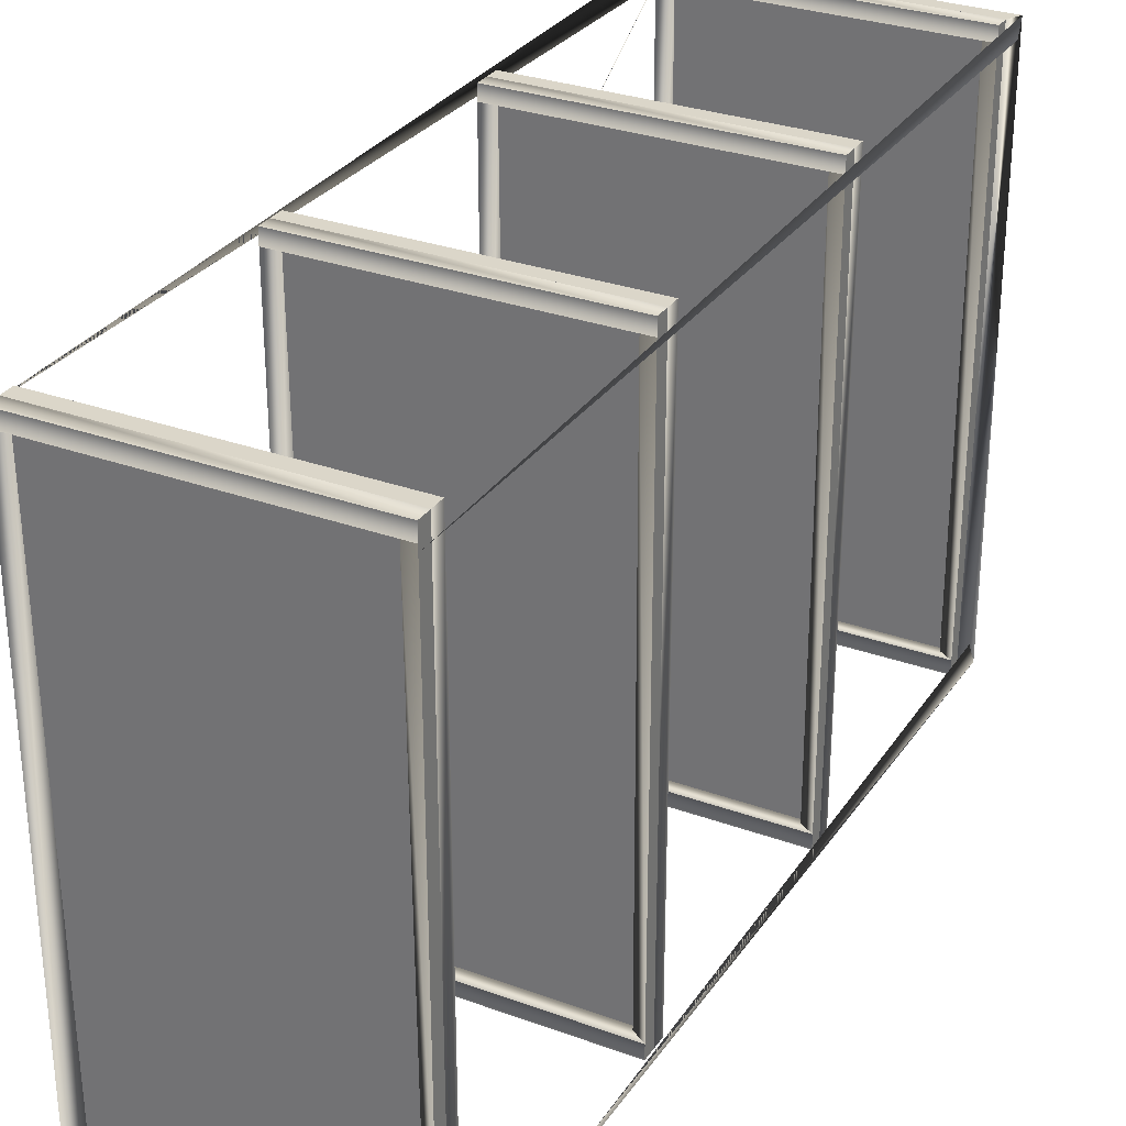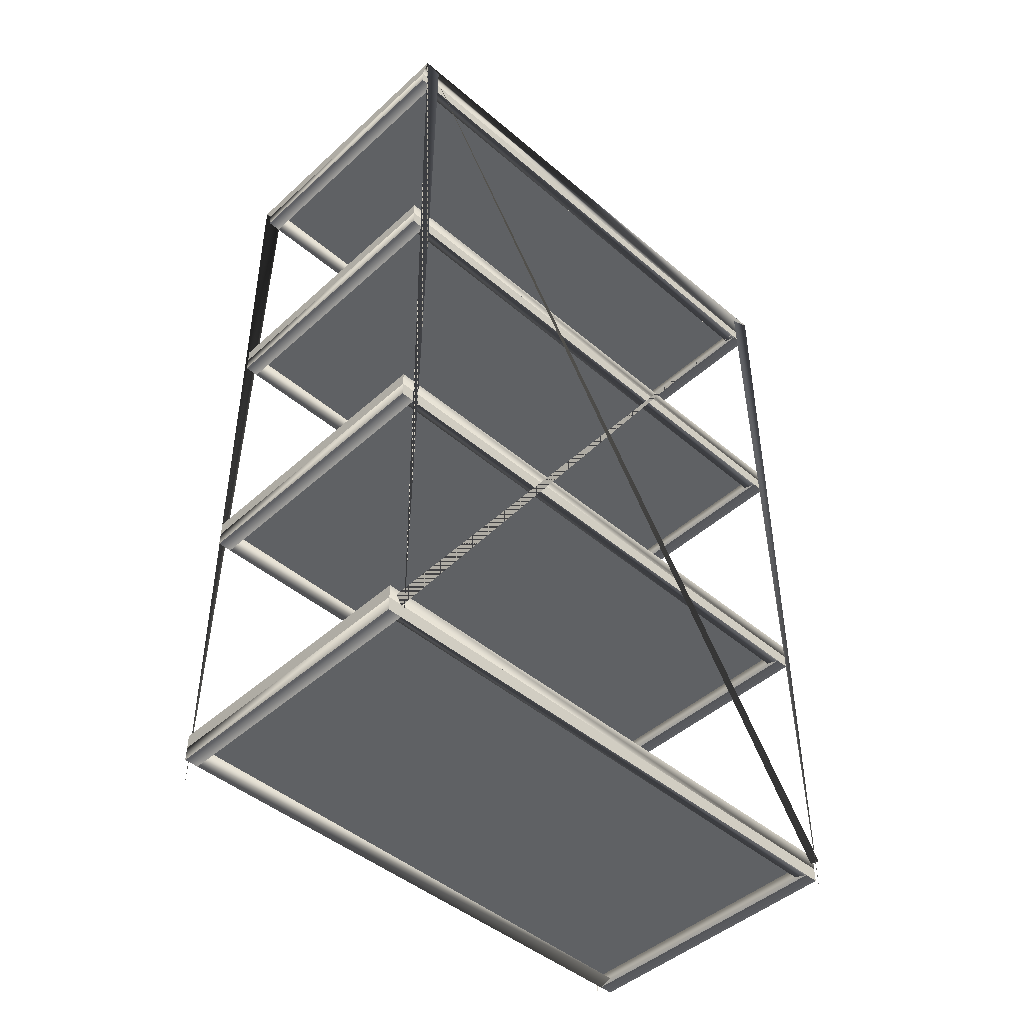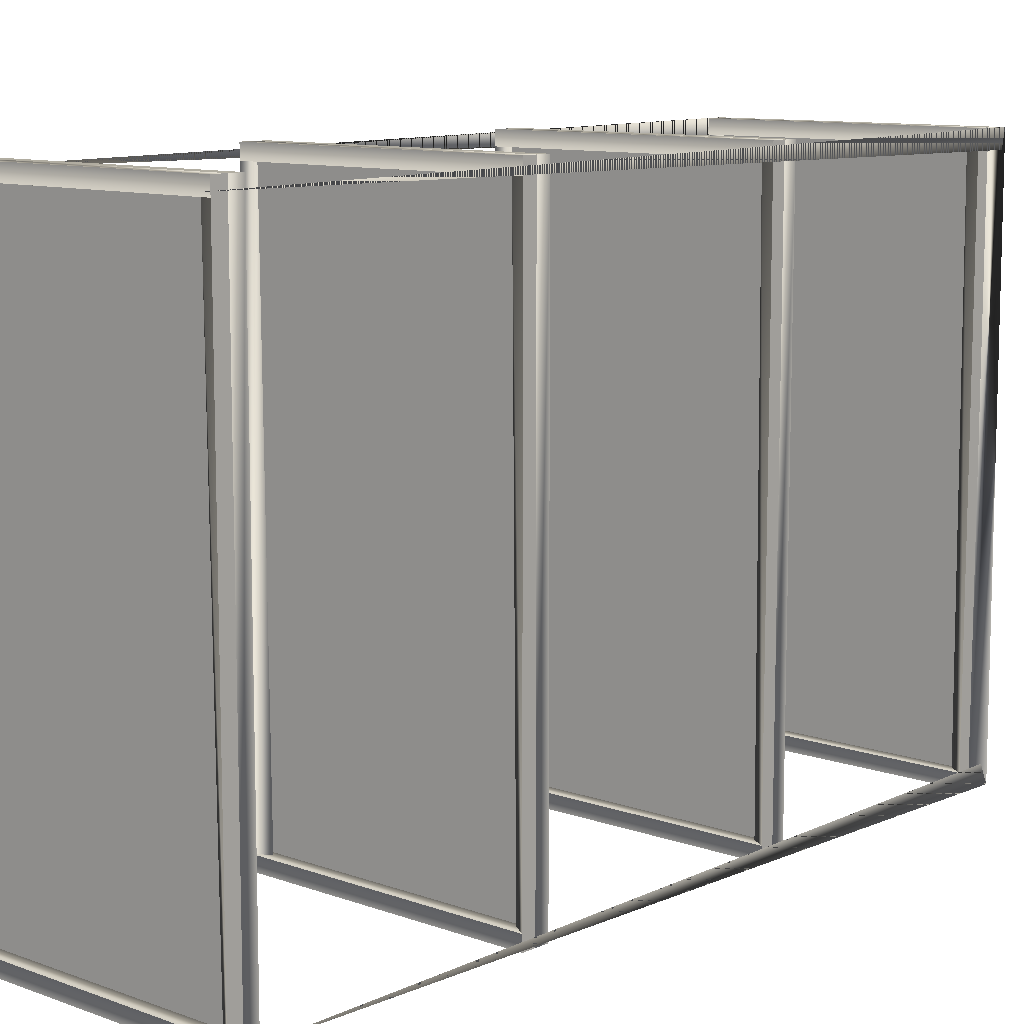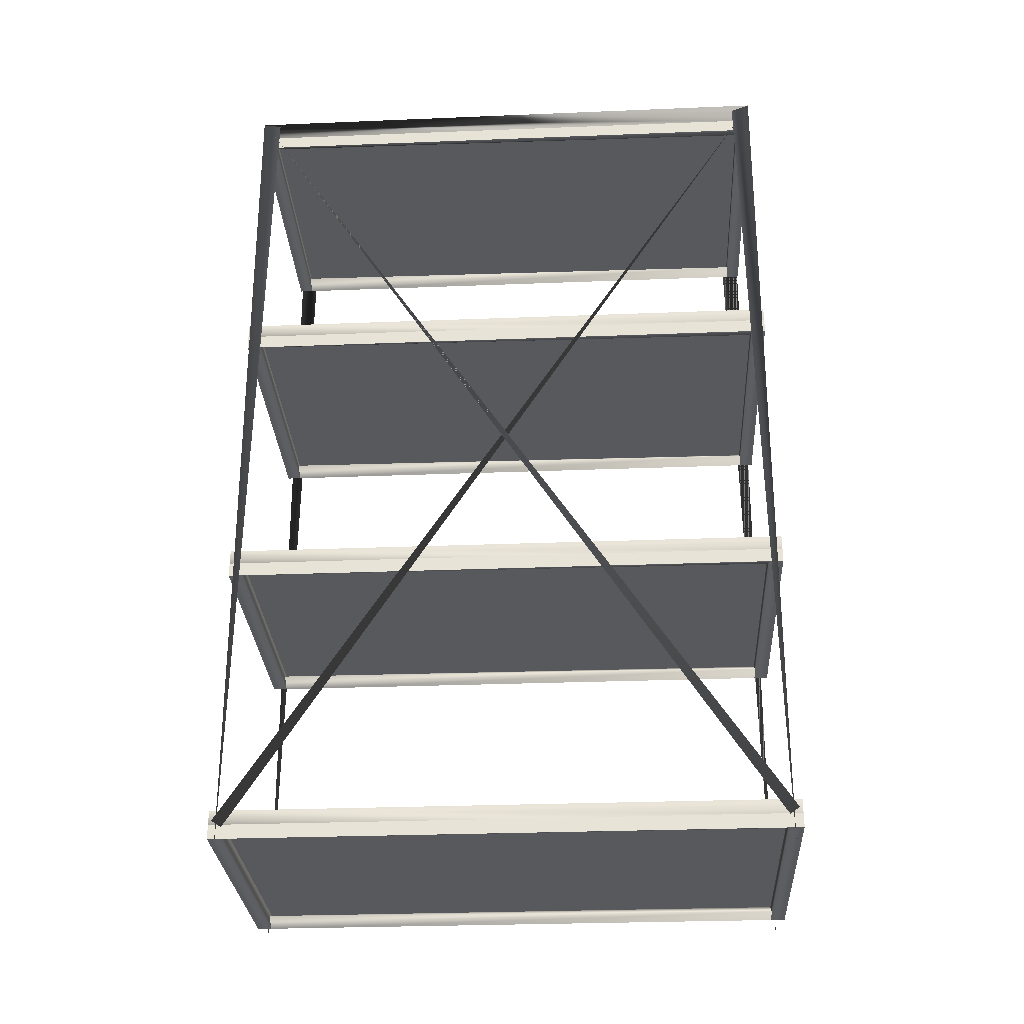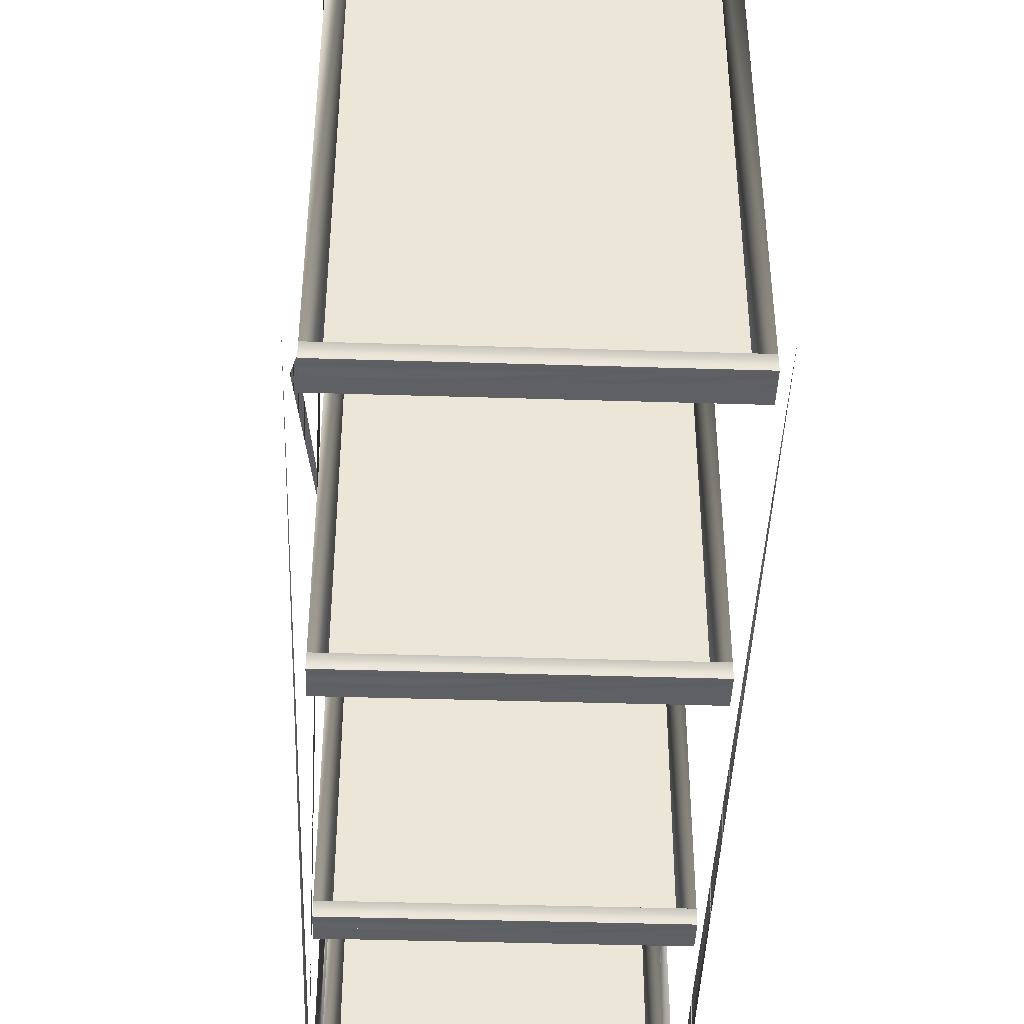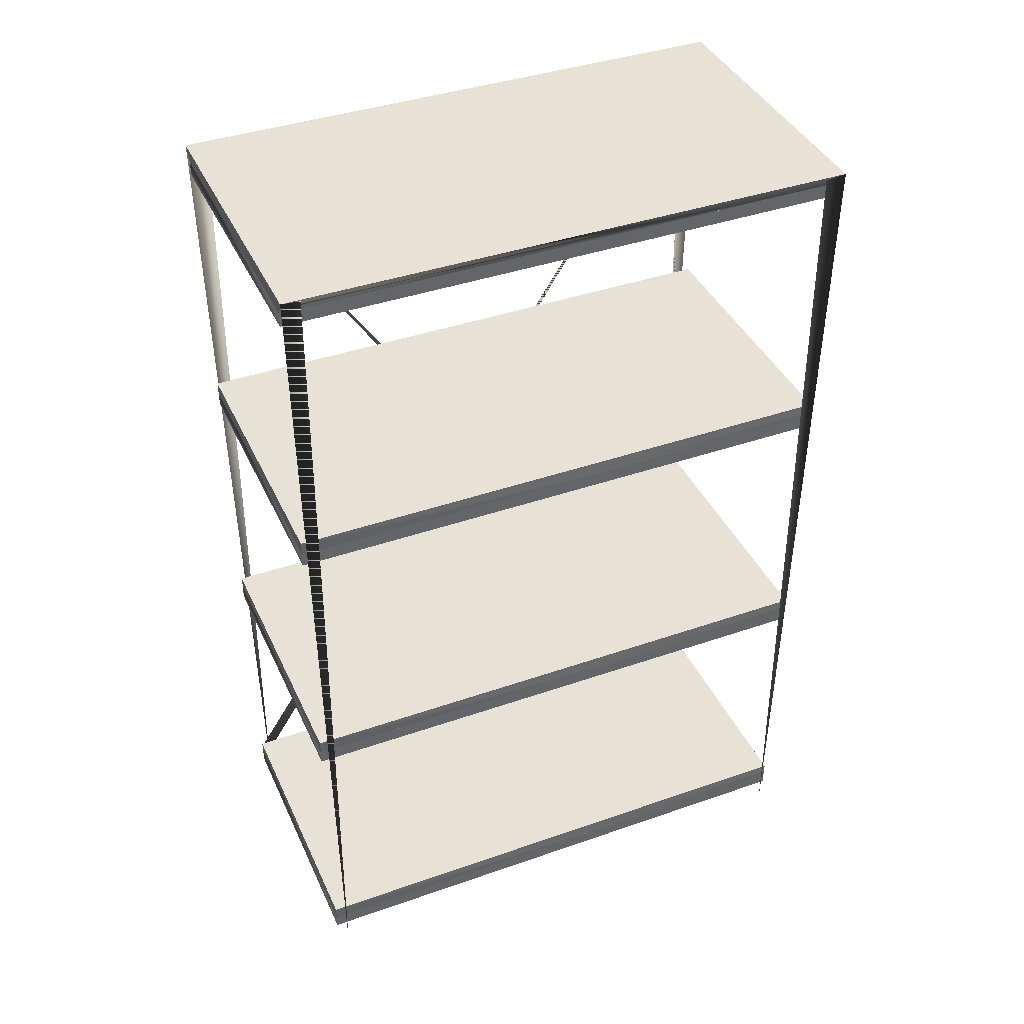
<metadata>
{"format":"obj","ext":"obj","renderer":"f3d","projection":"perspective","resolution":1024,"background":"white","views":[{"elev":30.0,"azim":28.0,"up":"+Z"},{"elev":-46.1,"azim":-134.1,"up":"+Y"},{"elev":10.4,"azim":42.0,"up":"+Z"},{"elev":-29.6,"azim":-86.7,"up":"+Y"},{"elev":-43.1,"azim":-2.1,"up":"+Z"},{"elev":40.4,"azim":66.8,"up":"+Y"}]}
</metadata>
<code>
o SM_ShelfRack_Mesh.001
v -0.31 0.07543 -0.5918
v -0.3025 0.06359 -0.5729
v -0.3075 1.881 0.5846
v -0.3126 0.06359 0.5729
v -0.3176 1.881 -0.5846
v -0.3201 0.07543 0.5918
v 0.3133 1.9 0.56
v 0.32 0 0.58
v 0.316 1.9 0.6
v -0.3133 1.9 0.56
v -0.32 0 0.58
v -0.32 1.9 0.6
v 0.3133 1.9 -0.56
v 0.32 -0 -0.58
v 0.32 1.9 -0.6
v -0.3133 1.9 -0.56
v -0.32 -0 -0.58
v -0.316 1.9 -0.6
v -0.3 0.07 -0.6
v -0.3 0.1 -0.6
v 0.3 0.1 -0.6
v 0.3 0.07 -0.6
v 0.3 0.1 0.6
v 0.3 0.07 0.6
v -0.3 0.1 0.6
v -0.3 0.07 0.6
v 0.27 0.06 -0.57
v 0.3 0.07 -0.57
v 0.3 0.04 -0.57
v 0.3 0.07 0.57
v 0.3 0.04 0.57
v 0.27 0.05 0.57
v -0.3 0.07 -0.57
v -0.27 0.06 -0.57
v -0.3 0.04 -0.57
v -0.3 0.07 0.57
v -0.3 0.04 0.57
v -0.27 0.05 0.57
v 0.3 0.04 0.6
v -0.3 0.04 0.6
v 0.3 0.04 -0.6
v -0.3 0.04 -0.6
v -0.3 0.67 -0.6
v -0.3 0.7 -0.6
v 0.3 0.7 -0.6
v 0.3 0.67 -0.6
v 0.3 0.7 0.6
v 0.3 0.67 0.6
v -0.3 0.7 0.6
v -0.3 0.67 0.6
v 0.27 0.66 -0.57
v 0.3 0.67 -0.57
v 0.3 0.64 -0.57
v 0.3 0.67 0.57
v 0.3 0.64 0.57
v 0.27 0.65 0.57
v -0.3 0.67 -0.57
v -0.27 0.66 -0.57
v -0.3 0.64 -0.57
v -0.3 0.67 0.57
v -0.3 0.64 0.57
v -0.27 0.65 0.57
v 0.3 0.64 0.6
v -0.3 0.64 0.6
v 0.3 0.64 -0.6
v -0.3 0.64 -0.6
v -0.3 1.27 -0.6
v -0.3 1.3 -0.6
v 0.3 1.3 -0.6
v 0.3 1.27 -0.6
v 0.3 1.3 0.6
v 0.3 1.27 0.6
v -0.3 1.3 0.6
v -0.3 1.27 0.6
v 0.27 1.26 -0.57
v 0.3 1.27 -0.57
v 0.3 1.24 -0.57
v 0.3 1.27 0.57
v 0.3 1.24 0.57
v 0.27 1.25 0.57
v -0.3 1.27 -0.57
v -0.27 1.26 -0.57
v -0.3 1.24 -0.57
v -0.3 1.27 0.57
v -0.3 1.24 0.57
v -0.27 1.25 0.57
v 0.3 1.24 0.6
v -0.3 1.24 0.6
v 0.3 1.24 -0.6
v -0.3 1.24 -0.6
v -0.3 1.87 -0.6
v 0.3 1.87 -0.6
v 0.3 1.87 0.6
v -0.3 1.87 0.6
v 0.27 1.86 -0.57
v 0.3 1.87 -0.57
v 0.3 1.84 -0.57
v 0.3 1.87 0.57
v 0.3 1.84 0.57
v 0.27 1.85 0.57
v -0.3 1.87 -0.57
v -0.27 1.86 -0.57
v -0.3 1.84 -0.57
v -0.3 1.87 0.57
v -0.3 1.84 0.57
v -0.27 1.85 0.57
v 0.3 1.84 0.6
v -0.3 1.84 0.6
v 0.3 1.84 -0.6
v -0.3 1.84 -0.6
f 1 3 2
f 2 3 1
f 5 6 4
f 5 4 6
f 8 7 9
f 8 9 7
f 12 10 11
f 10 12 11
f 15 13 14
f 13 15 14
f 17 16 18
f 17 18 16
f 19 20 21
f 19 21 22
f 22 21 23
f 22 23 24
f 24 23 25
f 24 25 26
f 26 25 20
f 26 20 19
f 26 19 22
f 26 22 24
f 20 25 23
f 20 23 21
f 27 28 29
f 29 28 30
f 29 30 31
f 31 30 32
f 32 27 29
f 32 29 31
f 27 32 30
f 27 30 28
f 33 34 35
f 36 33 35
f 36 35 37
f 38 36 37
f 35 34 38
f 35 38 37
f 36 38 34
f 36 34 33
f 37 36 30
f 37 30 31
f 31 30 24
f 31 24 39
f 39 24 26
f 39 26 40
f 40 26 36
f 40 36 37
f 40 37 31
f 40 31 39
f 36 26 24
f 36 24 30
f 28 33 35
f 28 35 29
f 22 28 29
f 22 29 41
f 19 22 41
f 19 41 42
f 33 19 42
f 33 42 35
f 29 35 42
f 29 42 41
f 22 19 33
f 22 33 28
f 43 44 45
f 43 45 46
f 46 45 47
f 46 47 48
f 48 47 49
f 48 49 50
f 50 49 44
f 50 44 43
f 50 43 46
f 50 46 48
f 44 49 47
f 44 47 45
f 51 52 53
f 53 52 54
f 53 54 55
f 55 54 56
f 56 51 53
f 56 53 55
f 51 56 54
f 51 54 52
f 57 58 59
f 60 57 59
f 60 59 61
f 62 60 61
f 59 58 62
f 59 62 61
f 60 62 58
f 60 58 57
f 61 60 54
f 61 54 55
f 55 54 48
f 55 48 63
f 63 48 50
f 63 50 64
f 64 50 60
f 64 60 61
f 64 61 55
f 64 55 63
f 60 50 48
f 60 48 54
f 52 57 59
f 52 59 53
f 46 52 53
f 46 53 65
f 43 46 65
f 43 65 66
f 57 43 66
f 57 66 59
f 53 59 66
f 53 66 65
f 46 43 57
f 46 57 52
f 67 68 69
f 67 69 70
f 70 69 71
f 70 71 72
f 72 71 73
f 72 73 74
f 74 73 68
f 74 68 67
f 74 67 70
f 74 70 72
f 68 73 71
f 68 71 69
f 75 76 77
f 77 76 78
f 77 78 79
f 79 78 80
f 80 75 77
f 80 77 79
f 75 80 78
f 75 78 76
f 81 82 83
f 84 81 83
f 84 83 85
f 86 84 85
f 83 82 86
f 83 86 85
f 84 86 82
f 84 82 81
f 85 84 78
f 85 78 79
f 79 78 72
f 79 72 87
f 87 72 74
f 87 74 88
f 88 74 84
f 88 84 85
f 88 85 79
f 88 79 87
f 84 74 72
f 84 72 78
f 76 81 83
f 76 83 77
f 70 76 77
f 70 77 89
f 67 70 89
f 67 89 90
f 81 67 90
f 81 90 83
f 77 83 90
f 77 90 89
f 70 67 81
f 70 81 76
f 91 18 15
f 91 15 92
f 92 15 9
f 92 9 93
f 93 9 12
f 93 12 94
f 94 12 18
f 94 18 91
f 94 91 92
f 94 92 93
f 18 12 9
f 18 9 15
f 95 96 97
f 97 96 98
f 97 98 99
f 99 98 100
f 100 95 97
f 100 97 99
f 95 100 98
f 95 98 96
f 101 102 103
f 104 101 103
f 104 103 105
f 106 104 105
f 103 102 106
f 103 106 105
f 104 106 102
f 104 102 101
f 105 104 98
f 105 98 99
f 99 98 93
f 99 93 107
f 107 93 94
f 107 94 108
f 108 94 104
f 108 104 105
f 108 105 99
f 108 99 107
f 104 94 93
f 104 93 98
f 96 101 103
f 96 103 97
f 92 96 97
f 92 97 109
f 91 92 109
f 91 109 110
f 101 91 110
f 101 110 103
f 97 103 110
f 97 110 109
f 92 91 101
f 92 101 96

</code>
